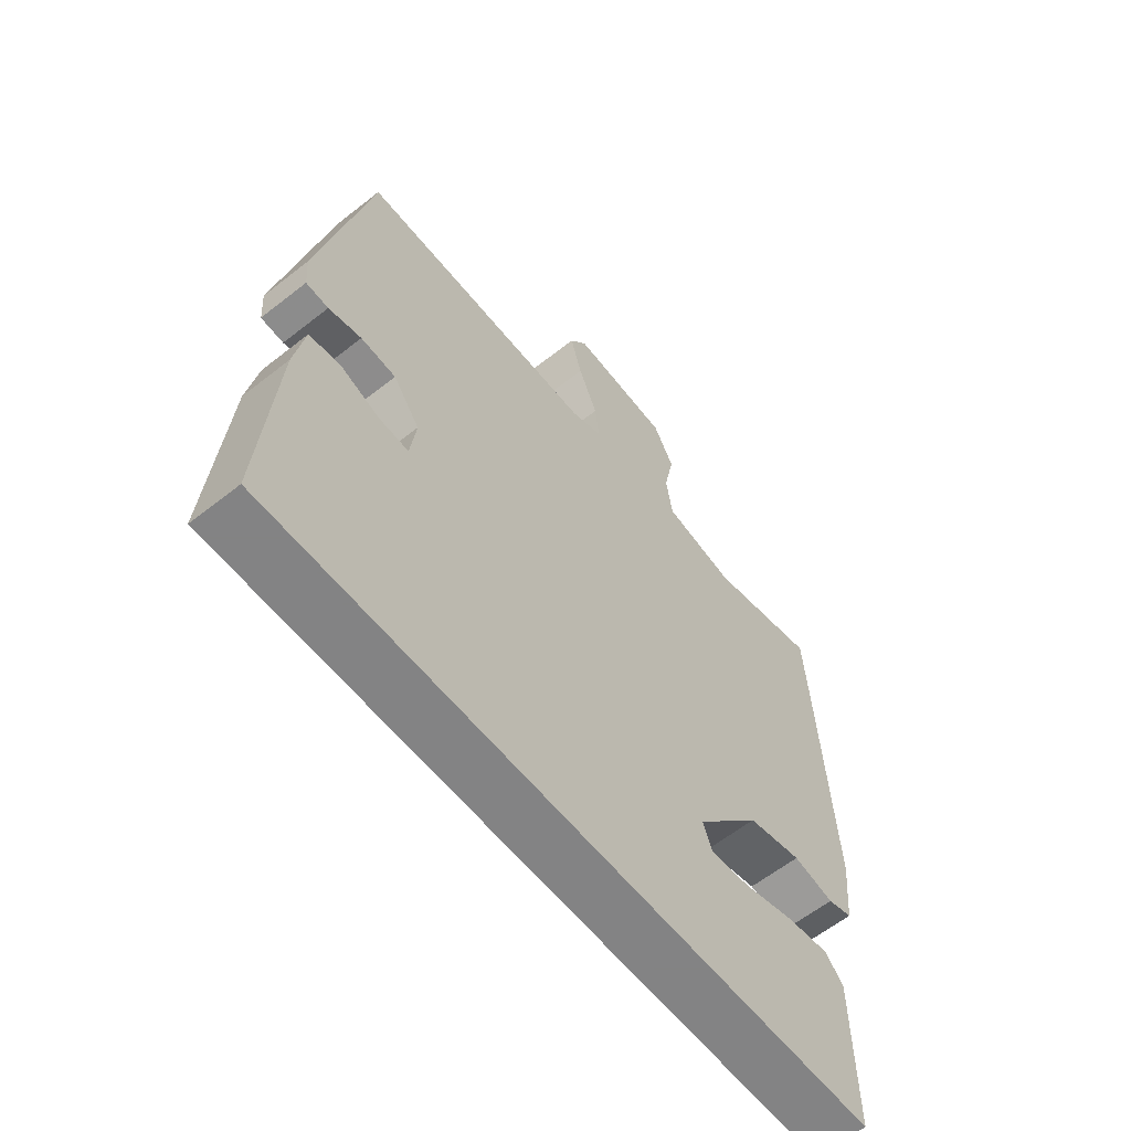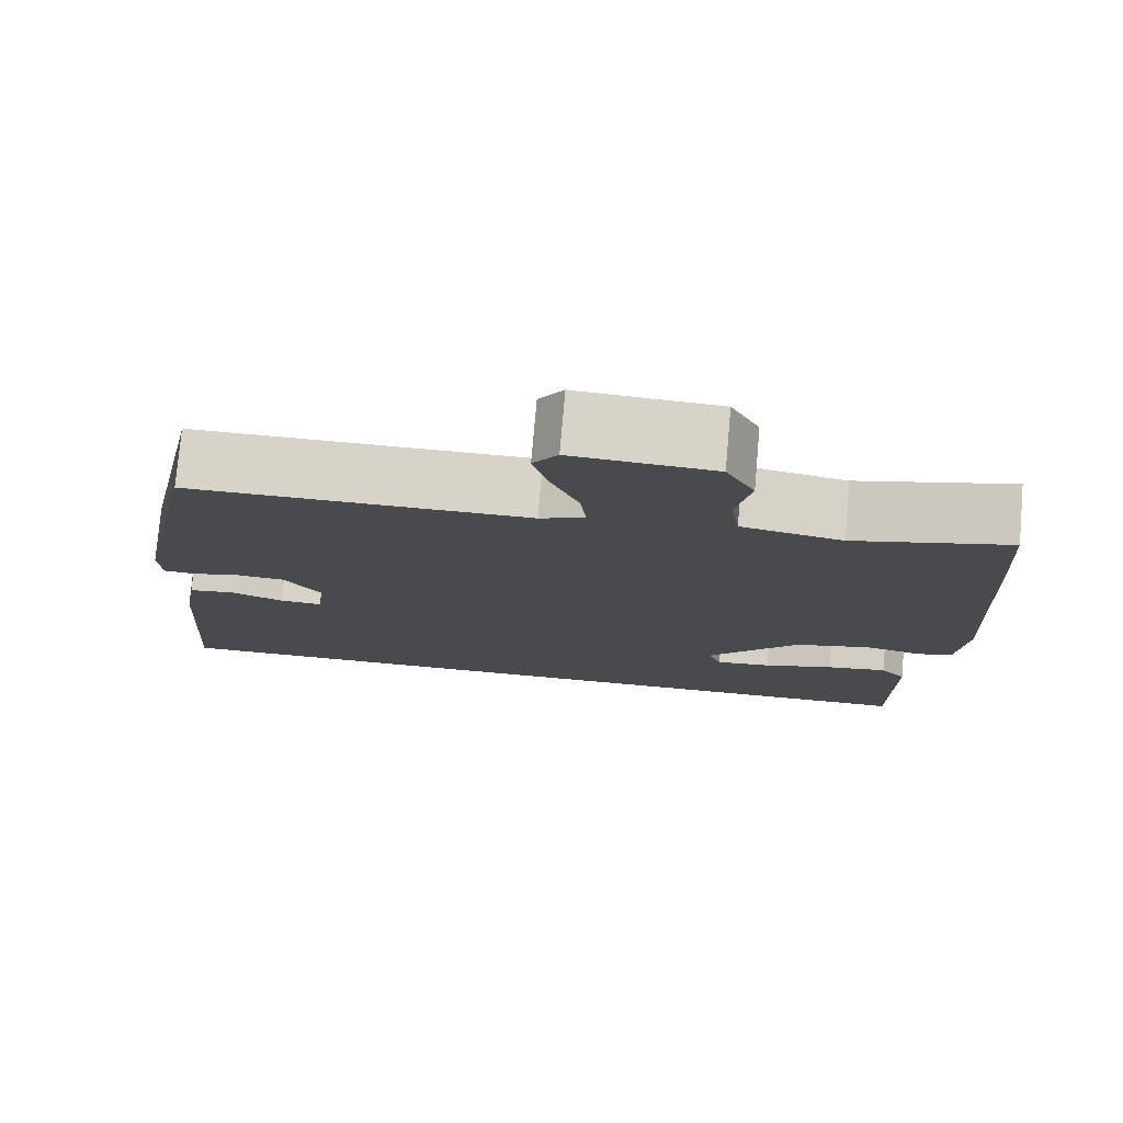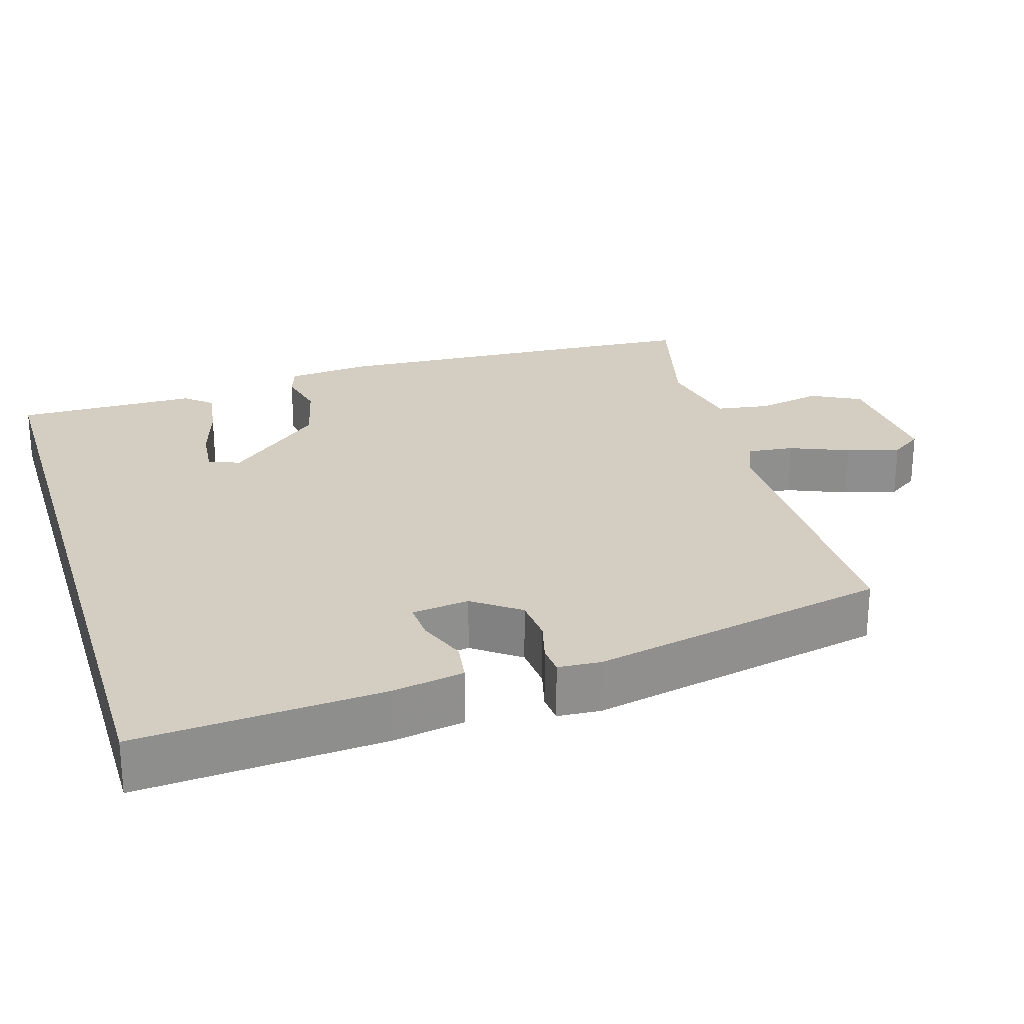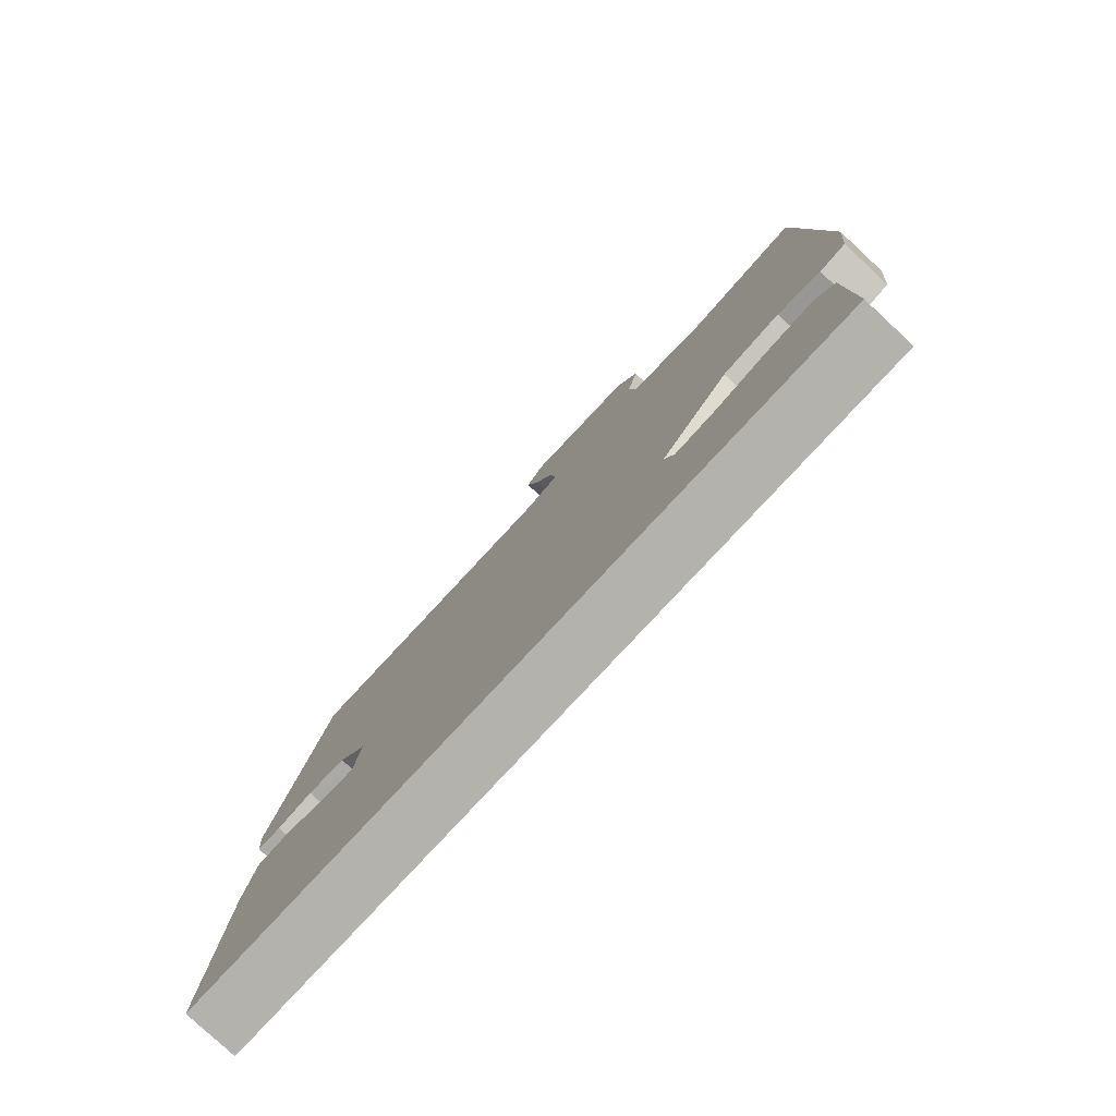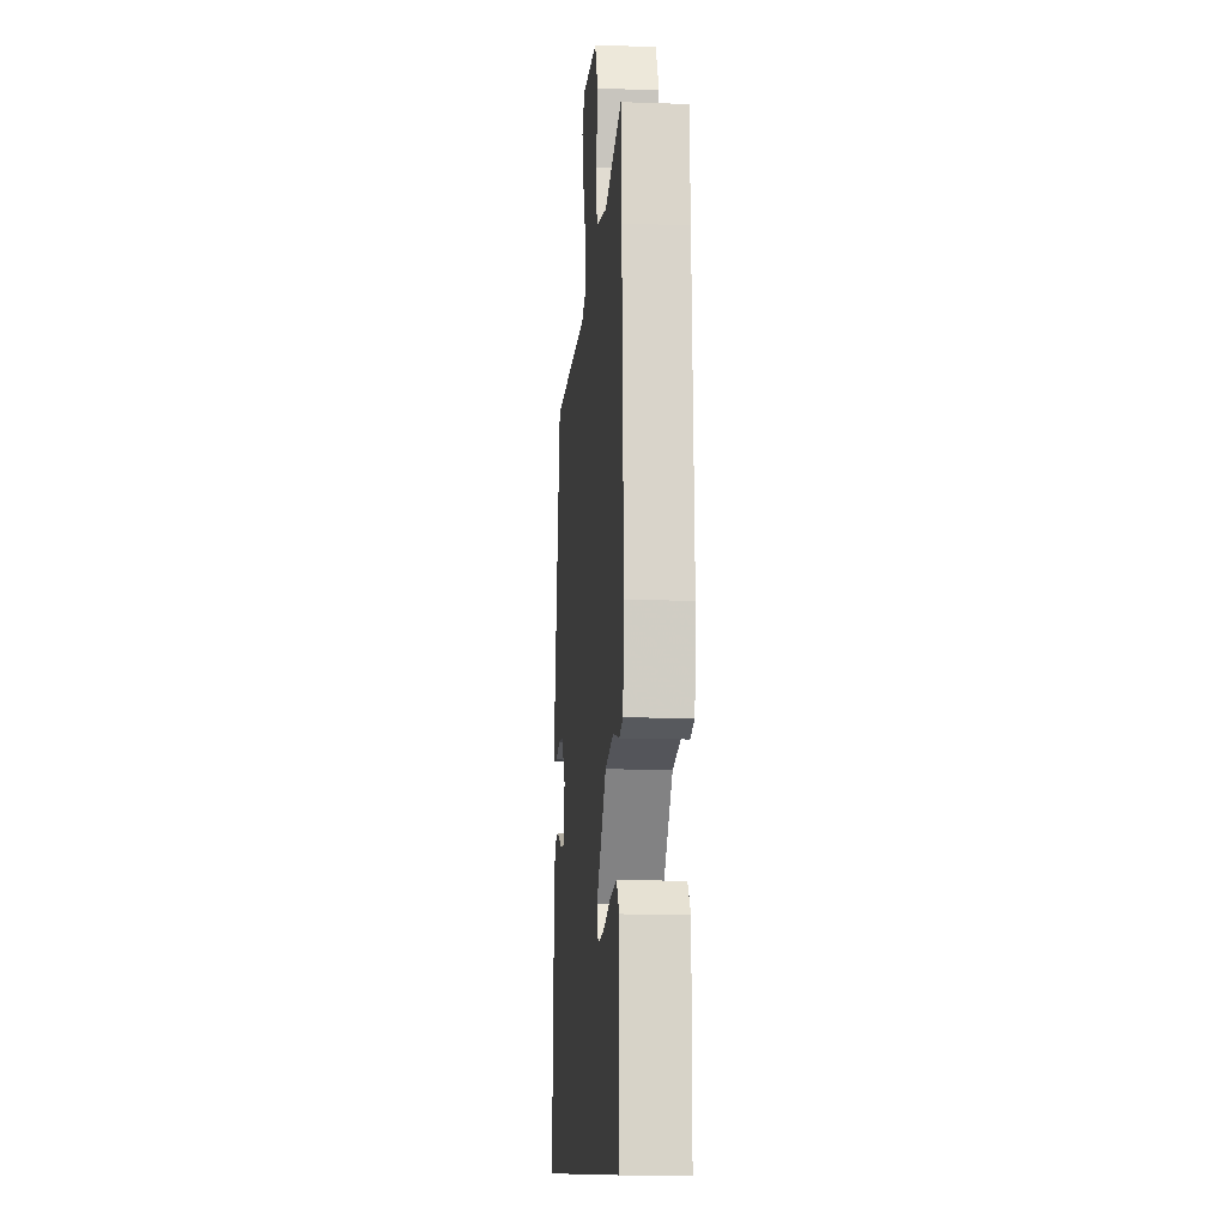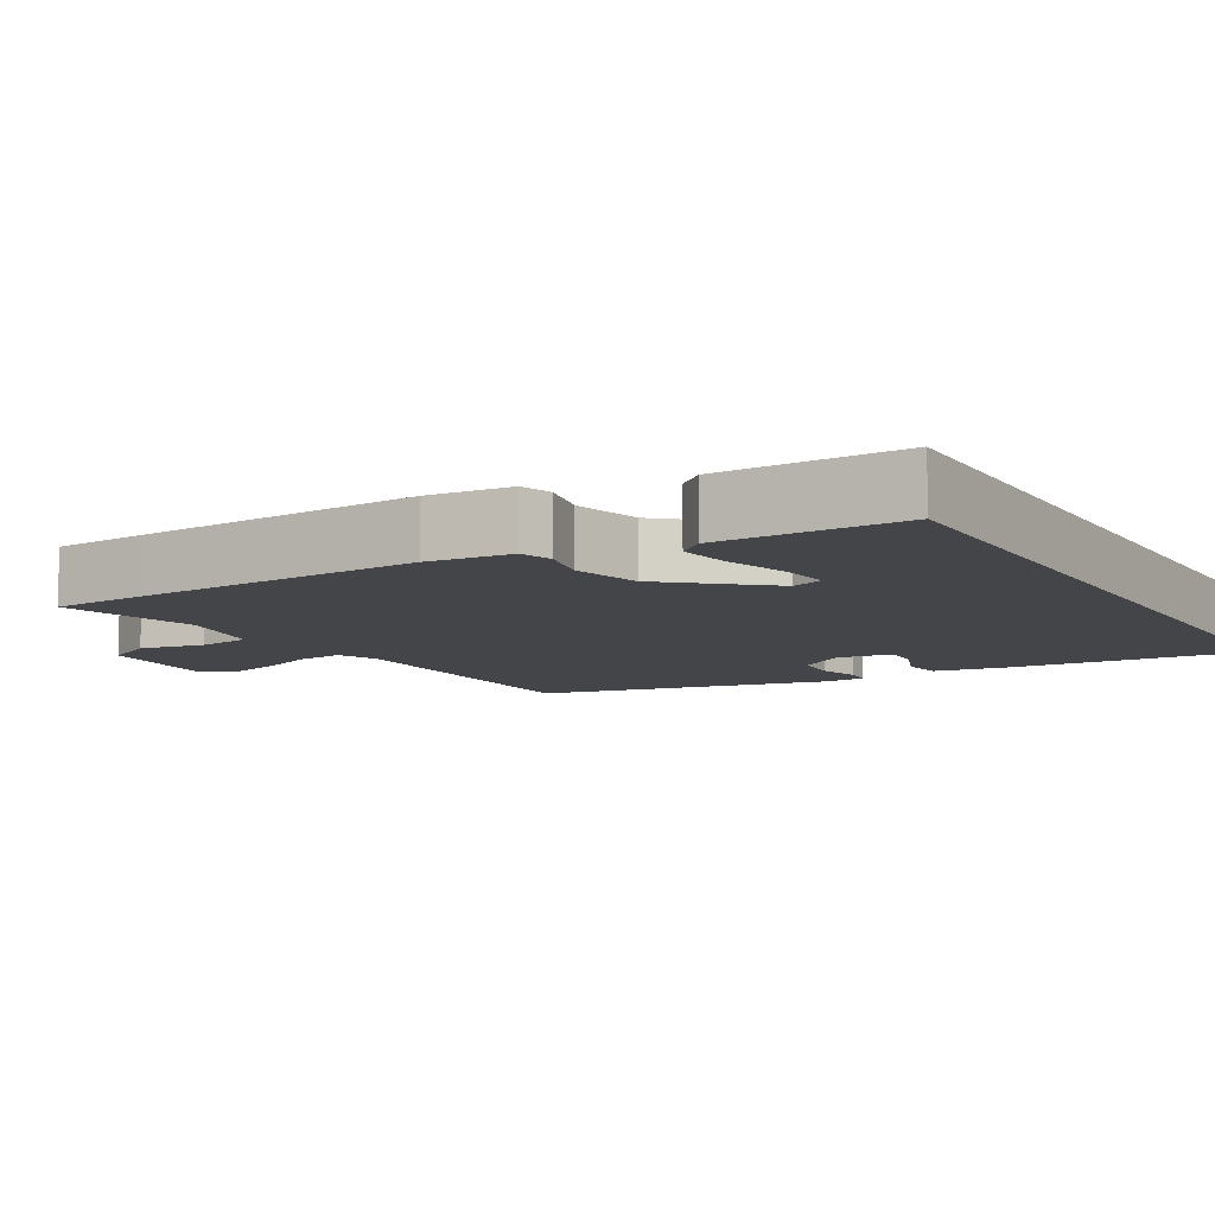
<metadata>
{"format":"obj","ext":"obj","renderer":"f3d","projection":"perspective","resolution":1024,"background":"white","views":[{"elev":-61.1,"azim":-51.2,"up":"+Z"},{"elev":77.1,"azim":5.0,"up":"+Z"},{"elev":25.1,"azim":-106.9,"up":"+Y"},{"elev":-79.6,"azim":47.1,"up":"+Z"},{"elev":-11.3,"azim":85.2,"up":"+Z"},{"elev":-9.1,"azim":120.6,"up":"+Y"}]}
</metadata>
<code>
v -0.456 0.07 0.506
v -0.041 0.07 0.506
v 0.014 0.07 0.529
v 0.007 0.07 0.592
v -0.026 0.07 0.672
v -0.046 0.07 0.744
v -0.016 0.07 0.787
v 0.156 0.07 0.776
v 0.191 0.07 0.709
v 0.173 0.07 0.621
v 0.184 0.07 0.548
v 0.307 0.07 0.524
v 0.495 0.07 0.572
v 0.504 0.07 0.439
v 0.526 0.07 0.048
v 0.515 0.07 -0.066
v 0.472 0.07 -0.08
v 0.402 0.07 -0.064
v 0.308 0.07 -0.087
v 0.196 0.07 -0.217
v 0.212 0.07 -0.26
v 0.28 0.07 -0.253
v 0.366 0.07 -0.227
v 0.441 0.07 -0.216
v 0.472 0.07 -0.252
v 0.474 0.07 -0.5
v -0.56 0.07 -0.5
v -0.536 0.07 -0.168
v -0.519 0.07 -0.07
v -0.464 0.07 -0.062
v -0.397 0.07 -0.088
v -0.345 0.07 -0.091
v -0.335 0.07 -0.013
v -0.381 0.07 0.05
v -0.442 0.07 0.055
v -0.499 0.07 0.04
v -0.538 0.07 0.043
v -0.542 0.07 0.101
v -0.456 0 0.506
v -0.041 0 0.506
v 0.014 0 0.529
v 0.007 0 0.592
v -0.026 0 0.672
v -0.046 0 0.744
v -0.016 0 0.787
v 0.156 0 0.776
v 0.191 0 0.709
v 0.173 0 0.621
v 0.184 0 0.548
v 0.307 0 0.524
v 0.495 0 0.572
v 0.504 0 0.439
v 0.526 0 0.048
v 0.515 0 -0.066
v 0.472 0 -0.08
v 0.402 0 -0.064
v 0.308 0 -0.087
v 0.196 0 -0.217
v 0.212 0 -0.26
v 0.28 0 -0.253
v 0.366 0 -0.227
v 0.441 0 -0.216
v 0.472 0 -0.252
v 0.474 0 -0.5
v -0.56 0 -0.5
v -0.536 0 -0.168
v -0.519 0 -0.07
v -0.464 0 -0.062
v -0.397 0 -0.088
v -0.345 0 -0.091
v -0.335 0 -0.013
v -0.381 0 0.05
v -0.442 0 0.055
v -0.499 0 0.04
v -0.538 0 0.043
v -0.542 0 0.101
f 35 36 37 38
f 34 35 38 1
f 33 34 1 2
f 32 33 2 3
f 28 29 30 31
f 28 31 32
f 27 28 32
f 22 23 24 25
f 21 22 25 26
f 15 16 17 18
f 15 18 19
f 12 13 14 15
f 11 12 15 19
f 7 8 9 10
f 7 10 11
f 4 5 6 7
f 4 7 11 19
f 27 32 3
f 21 26 27
f 20 21 27
f 20 27 3
f 3 4 19 20
f 76 75 74 73
f 39 76 73 72
f 40 39 72 71
f 41 40 71 70
f 69 68 67 66
f 70 69 66
f 70 66 65
f 63 62 61 60
f 64 63 60 59
f 56 55 54 53
f 57 56 53
f 53 52 51 50
f 57 53 50 49
f 48 47 46 45
f 49 48 45
f 45 44 43 42
f 57 49 45 42
f 41 70 65
f 65 64 59
f 65 59 58
f 41 65 58
f 58 57 42 41
f 1 39 40 2
f 2 40 41 3
f 3 41 42 4
f 4 42 43 5
f 5 43 44 6
f 6 44 45 7
f 7 45 46 8
f 8 46 47 9
f 9 47 48 10
f 10 48 49 11
f 11 49 50 12
f 12 50 51 13
f 13 51 52 14
f 14 52 53 15
f 15 53 54 16
f 16 54 55 17
f 17 55 56 18
f 18 56 57 19
f 19 57 58 20
f 20 58 59 21
f 21 59 60 22
f 22 60 61 23
f 23 61 62 24
f 24 62 63 25
f 25 63 64 26
f 26 64 65 27
f 27 65 66 28
f 28 66 67 29
f 29 67 68 30
f 30 68 69 31
f 31 69 70 32
f 32 70 71 33
f 33 71 72 34
f 34 72 73 35
f 35 73 74 36
f 36 74 75 37
f 37 75 76 38
f 38 76 39 1

</code>
